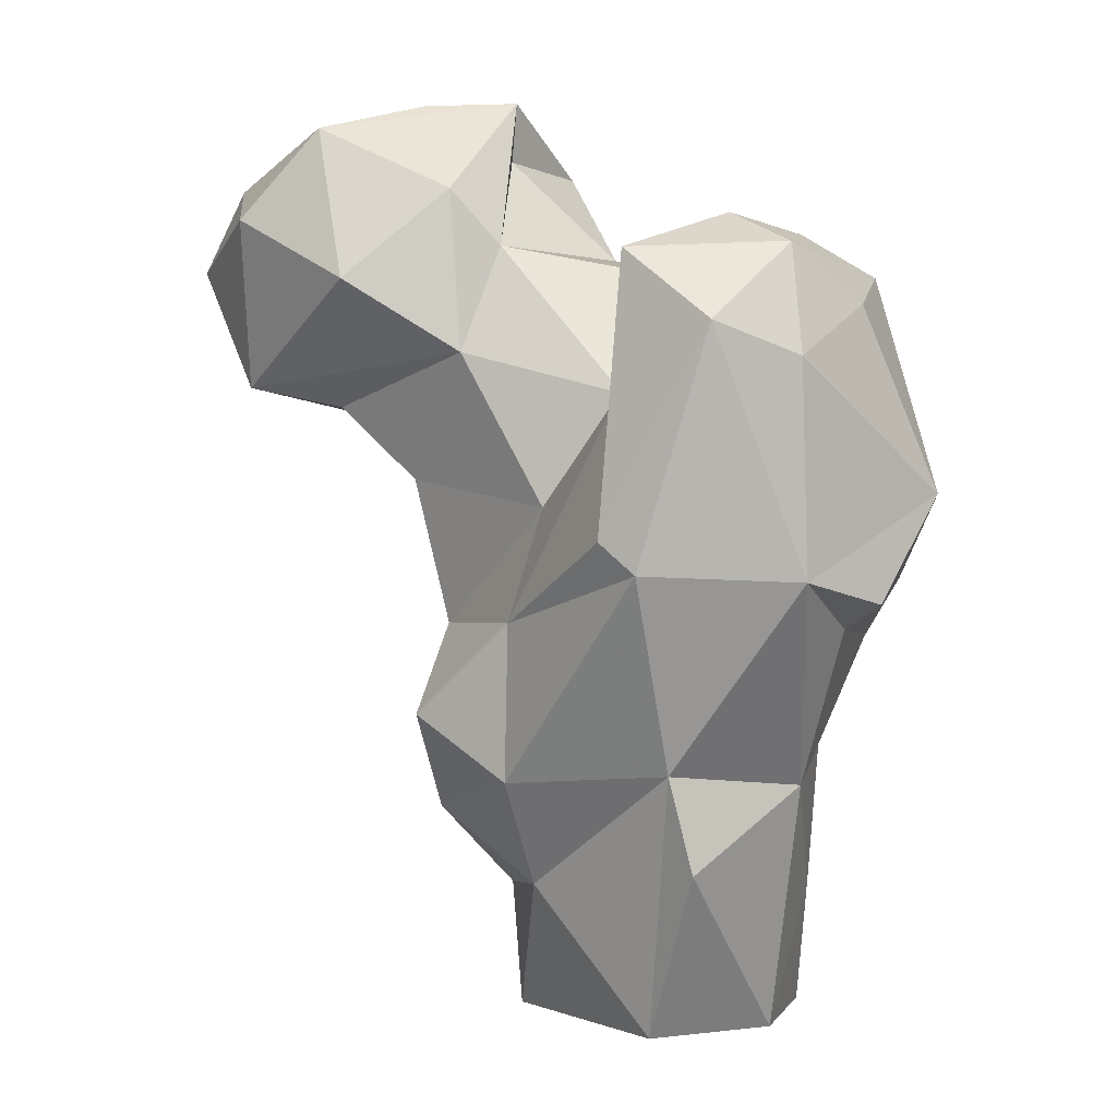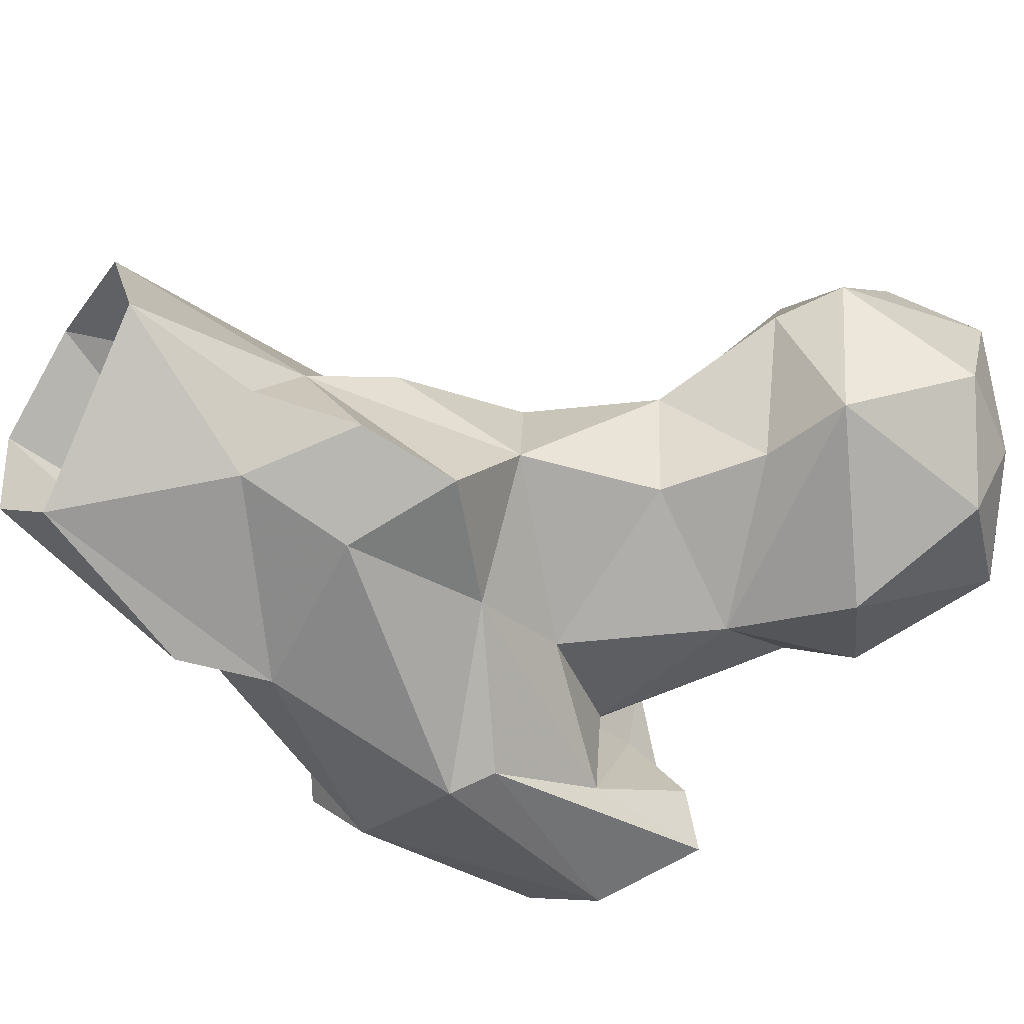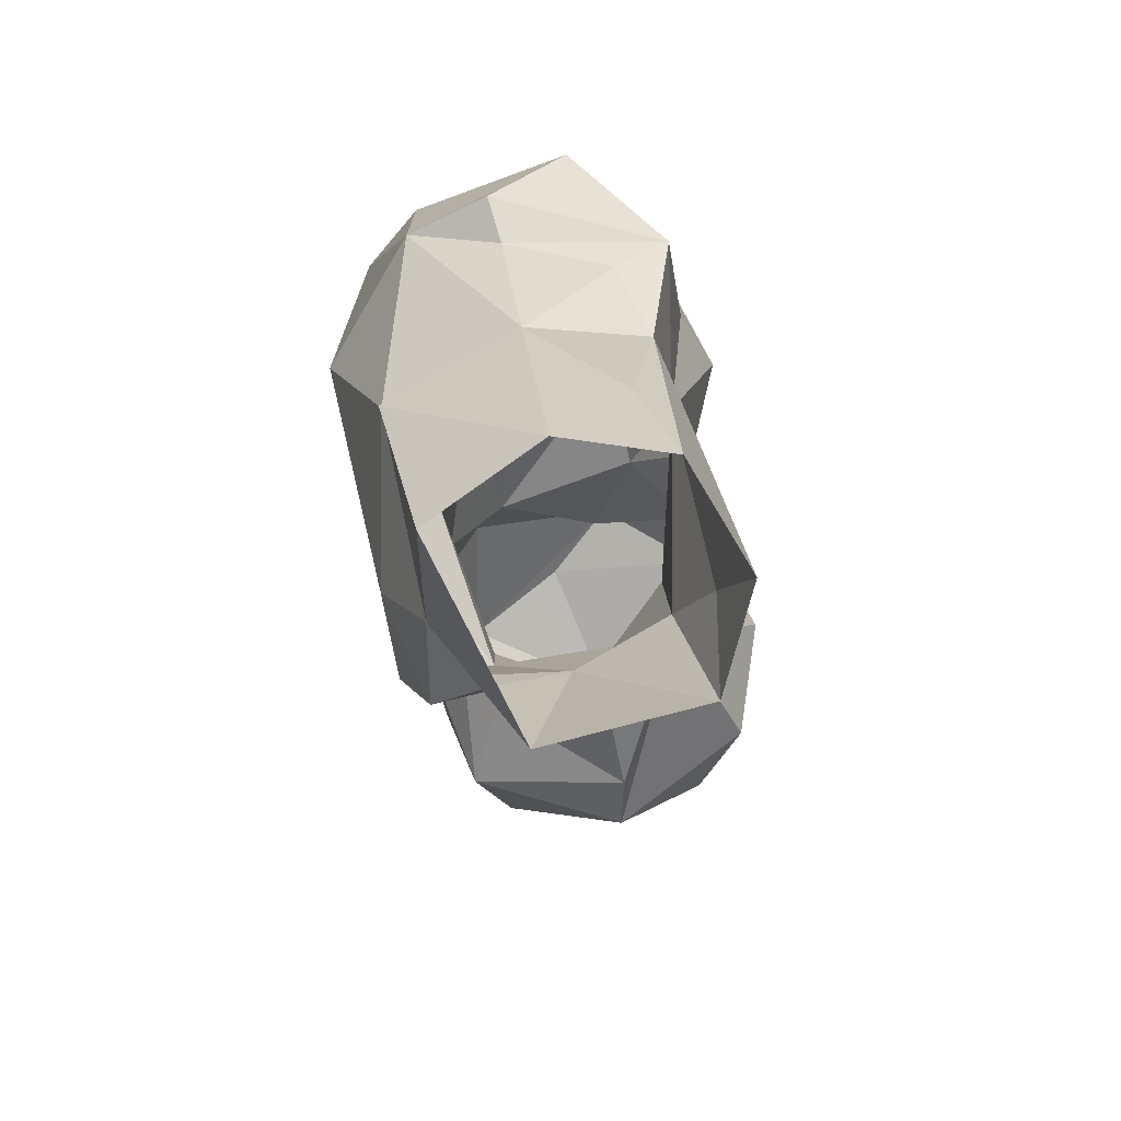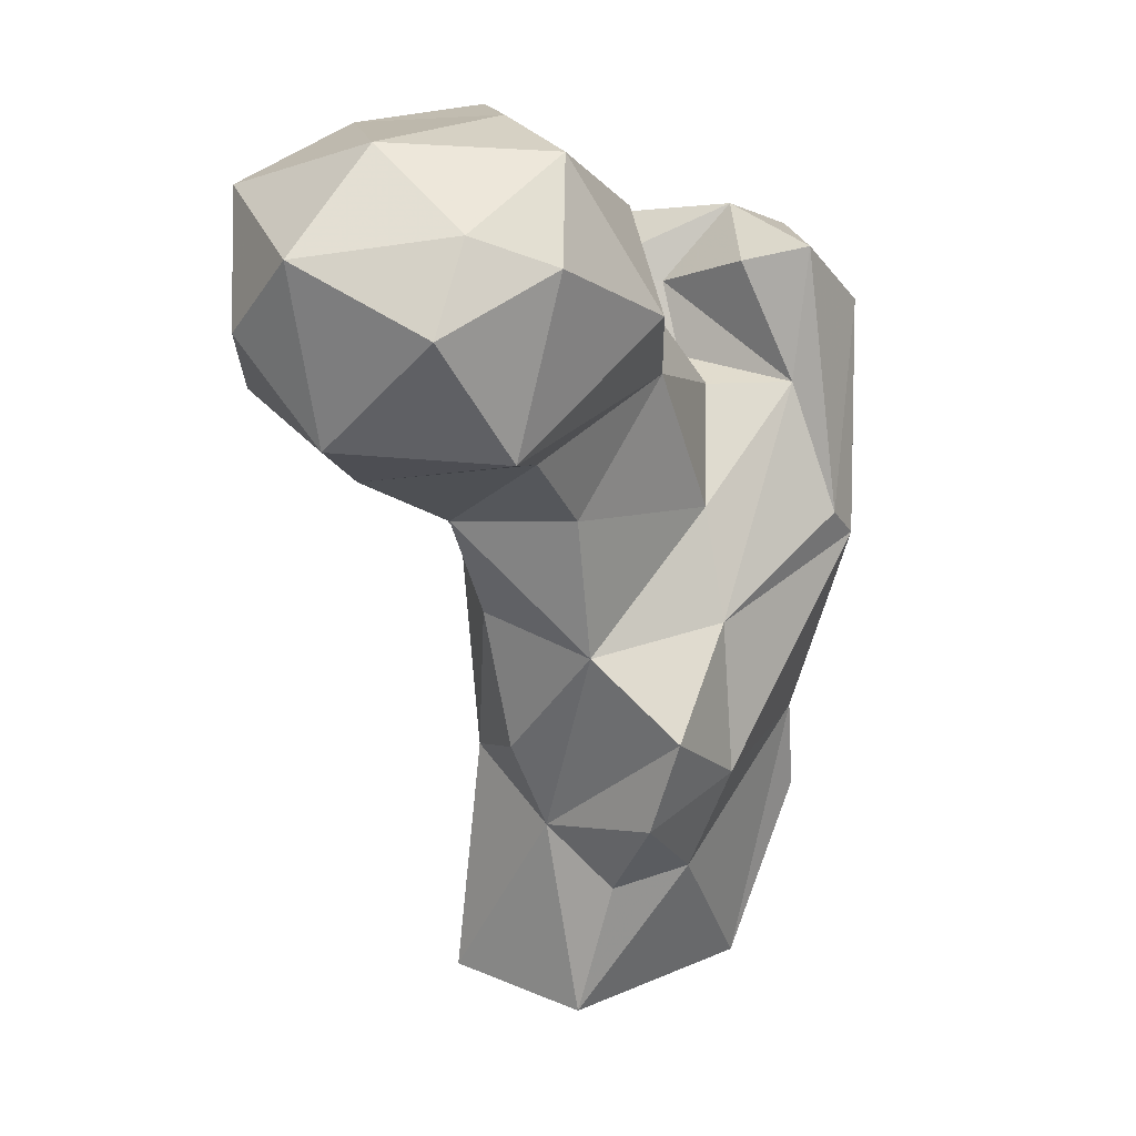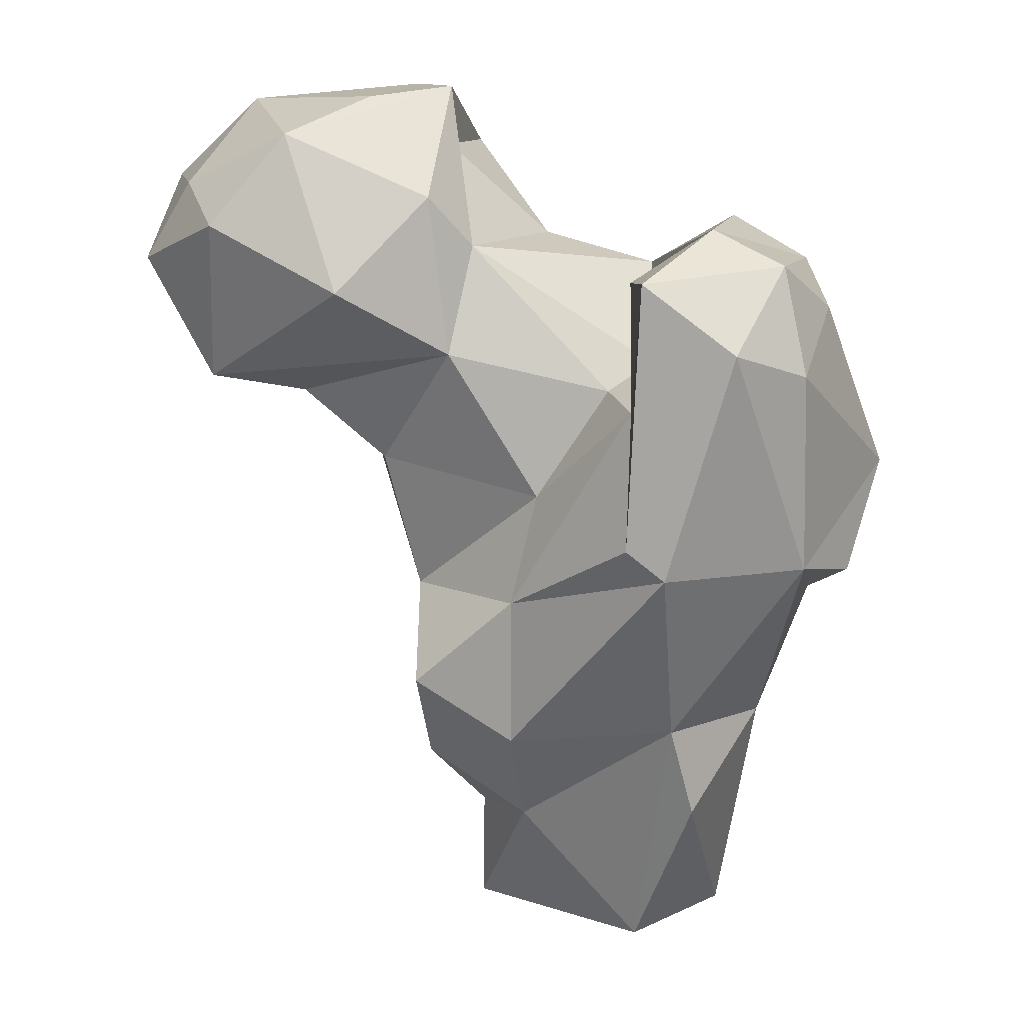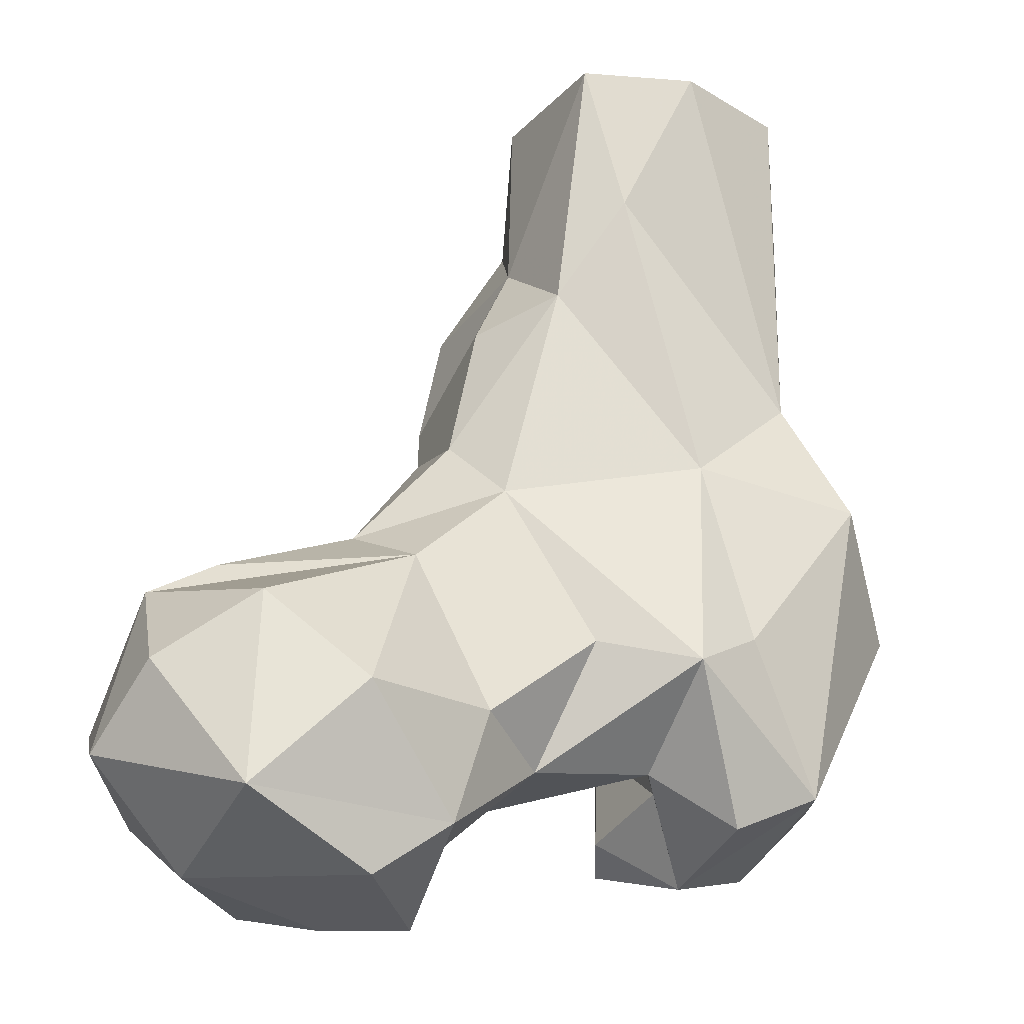
<metadata>
{"format":"obj","ext":"obj","renderer":"f3d","projection":"perspective","resolution":1024,"background":"white","views":[{"elev":6.8,"azim":13.1,"up":"+Z"},{"elev":-45.0,"azim":-125.0,"up":"+Y"},{"elev":-73.5,"azim":76.1,"up":"+Z"},{"elev":14.1,"azim":-78.8,"up":"+Z"},{"elev":19.9,"azim":-4.1,"up":"+Z"},{"elev":65.6,"azim":4.3,"up":"+Y"}]}
</metadata>
<code>
v 303.4 149.4 1.152
v 315.4 159.3 0.4247
v 285.2 164.9 -0.4274
v 316.7 171.8 0.2072
v 293.9 181.4 0.5433
v 306.6 181.7 0.8964
v 318.4 166.9 15.27
v 309.3 143 21.25
v 289.5 152.7 17.01
v 285.1 160.8 15.14
v 299.7 180.6 17.63
v 306.6 143.1 31.93
v 319.1 155.3 29.15
v 286.4 168.9 21.99
v 292.7 178.2 29.24
v 319.7 169.5 38.12
v 287.5 147.5 29.44
v 278.1 155.4 24.84
v 283.3 172.4 32.16
v 276.2 151.8 35.88
v 310.4 174.5 48.41
v 304.3 136.1 54.19
v 321.4 141.2 53.37
v 324.9 164.1 44.66
v 277.3 162 44.88
v 324.1 151.6 47.13
v 281.6 175.1 48.42
v 288.5 179.2 55.14
v 287.6 148.7 46.99
v 300 137.7 57.42
v 328.3 148.9 50.26
v 272 176.5 60.97
v 328.1 169.6 50.54
v 290.9 151.4 59.49
v 273.1 162.6 61.28
v 333.3 156.6 61.46
v 311.9 137 80.48
v 311.4 180.5 73.94
v 317.2 174.6 68.98
v 301 143 72.31
v 279.6 183.5 65.42
v 263.6 165.1 69.33
v 280.7 154.9 76.25
v 258.3 182.7 67.88
v 320.6 141.1 76.73
v 299.8 179.3 72.3
v 325.4 153 81.76
v 325.2 166.8 84.35
v 299.5 152.8 72.01
v 252.5 164.8 71.48
v 251.2 184.3 72.33
v 265.5 196.5 75.85
v 305 156.8 74.25
v 289.2 184.7 83.06
v 301.7 141.4 87.79
v 307.5 159.2 82.6
v 254.5 194.3 83.4
v 277.4 195.9 84.39
v 301.4 149.2 86
v 244.8 171.1 84.74
v 294.1 174.8 86.25
v 267.6 152.6 84.42
v 284 160.4 88
v 306.5 169 83.63
v 248.4 186.8 91.73
v 318.7 146.3 88.37
v 278.7 158.2 94.38
v 253.1 160.2 90.94
v 316.6 169.3 89.23
v 286.5 185.7 95.88
v 311.2 151.9 91.46
v 250.4 169.2 94.26
v 266.3 197.7 97.04
v 262.2 161.8 101.3
v 282 173.3 97.69
v 282.3 174.6 104.5
v 258.5 180.5 102.3
v 278.8 188.2 102.6
v 272.4 170.2 104.1
f 76 78 79
f 74 76 79
f 77 79 78
f 70 76 75
f 65 72 77
f 72 74 77
f 61 75 63
f 57 65 73
f 54 70 61
f 52 73 58
f 52 57 73
f 60 72 65
f 64 71 69
f 48 69 71
f 56 71 64
f 47 48 66
f 37 66 55
f 54 58 70
f 38 64 69
f 50 68 60
f 53 56 64
f 53 64 63
f 50 62 68
f 43 63 67
f 37 45 66
f 41 58 54
f 51 65 57
f 60 68 72
f 40 55 59
f 38 61 64
f 61 70 75
f 45 47 66
f 43 49 63
f 23 31 36
f 27 32 28
f 50 60 51
f 38 48 39
f 65 77 73
f 49 53 63
f 73 77 78
f 40 56 53
f 74 79 77
f 30 55 40
f 30 37 55
f 17 20 18
f 32 35 42
f 44 50 51
f 34 49 43
f 55 71 59
f 41 51 52
f 63 76 67
f 36 47 45
f 12 23 22
f 42 43 50
f 70 73 78
f 41 44 51
f 62 74 68
f 42 50 44
f 33 48 36
f 34 40 49
f 5 14 15
f 28 46 38
f 33 39 48
f 23 36 45
f 51 57 52
f 32 42 44
f 34 43 35
f 62 67 74
f 29 30 40
f 25 34 35
f 28 32 41
f 21 39 33
f 25 35 32
f 70 78 76
f 68 74 72
f 26 33 31
f 25 29 34
f 2 4 7
f 38 69 48
f 23 26 31
f 43 62 50
f 15 27 28
f 14 18 20
f 16 33 24
f 29 40 34
f 28 41 46
f 17 22 29
f 67 76 74
f 19 25 27
f 9 18 10
f 13 16 24
f 13 26 23
f 56 59 71
f 41 52 58
f 40 59 56
f 61 63 64
f 24 33 26
f 25 32 27
f 8 13 12
f 15 19 27
f 31 33 36
f 20 29 25
f 5 15 11
f 13 24 26
f 23 45 37
f 17 29 20
f 22 37 30
f 10 18 14
f 55 66 71
f 41 54 46
f 15 28 21
f 32 44 41
f 58 73 70
f 36 48 47
f 4 6 16
f 6 11 16
f 14 25 19
f 48 71 66
f 22 30 29
f 22 23 37
f 7 16 13
f 63 75 76
f 11 15 21
f 12 13 23
f 46 54 61
f 4 16 7
f 1 8 12
f 43 67 62
f 3 9 10
f 16 21 33
f 3 10 14
f 14 20 25
f 40 53 49
f 9 12 17
f 21 28 38
f 9 17 18
f 1 12 9
f 35 43 42
f 5 11 6
f 1 9 3
f 12 22 17
f 38 46 61
f 51 60 65
f 3 14 5
f 2 13 8
f 21 38 39
f 14 19 15
f 1 2 8
f 11 21 16
f 2 7 13

</code>
